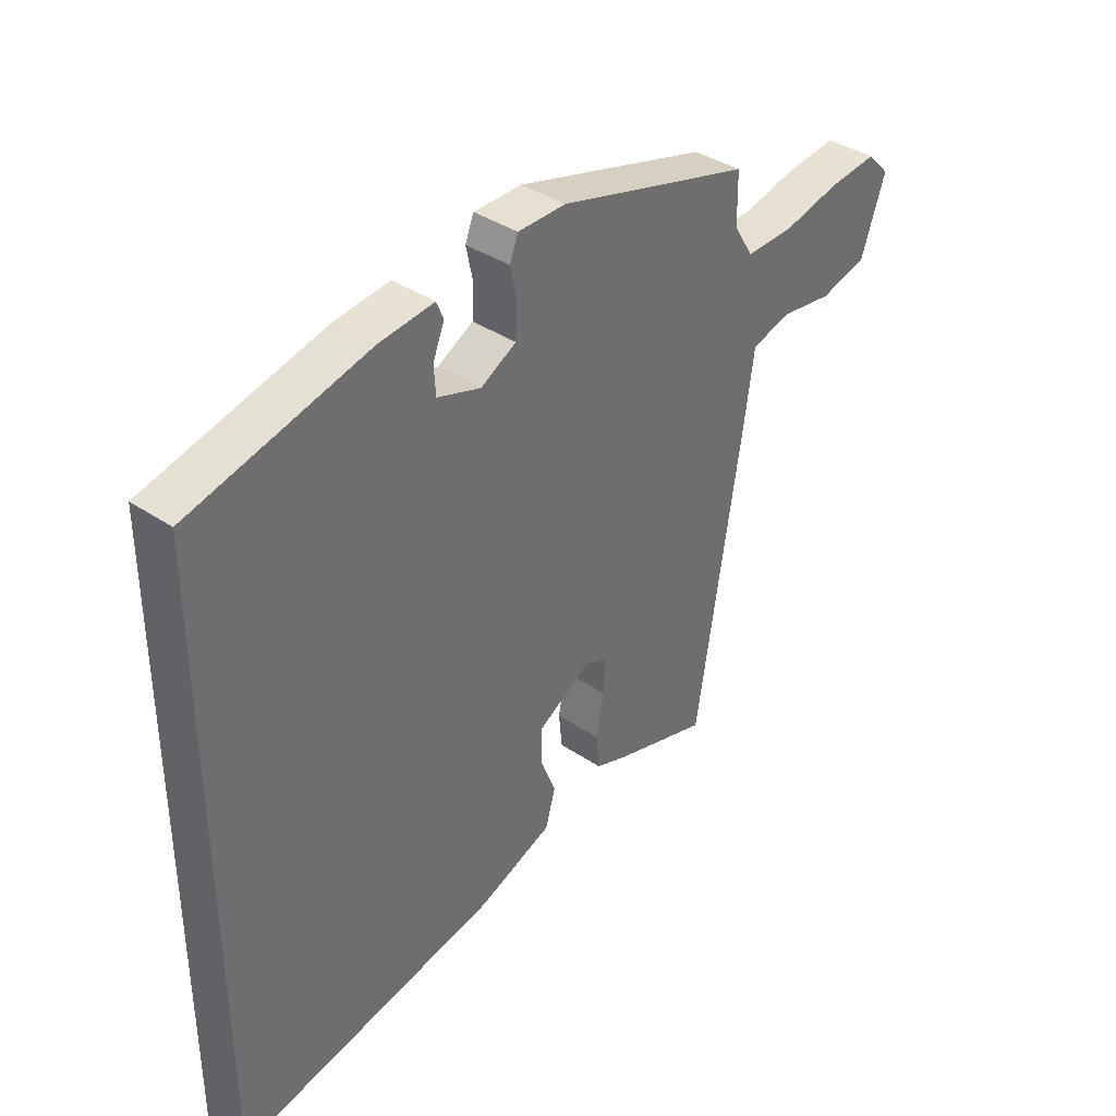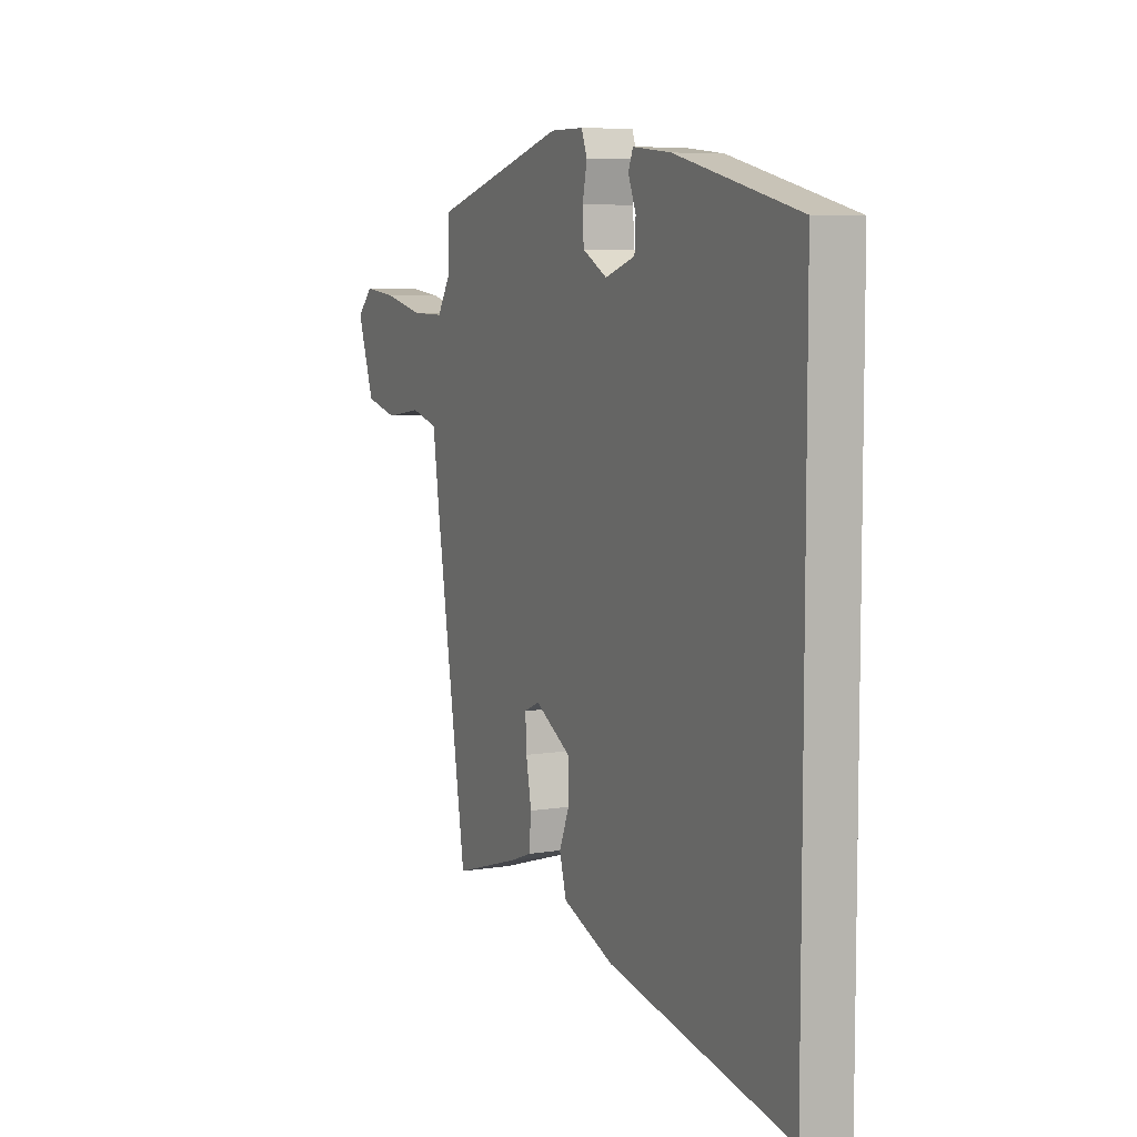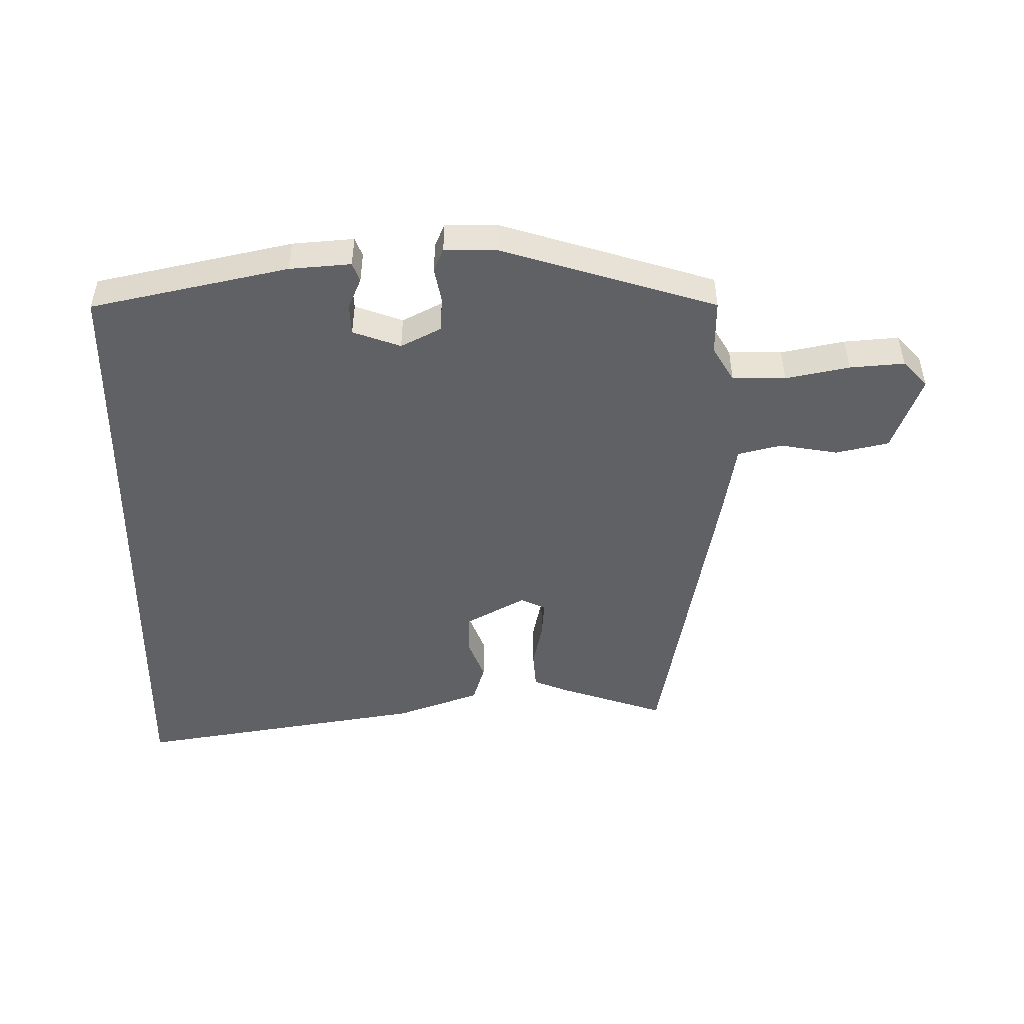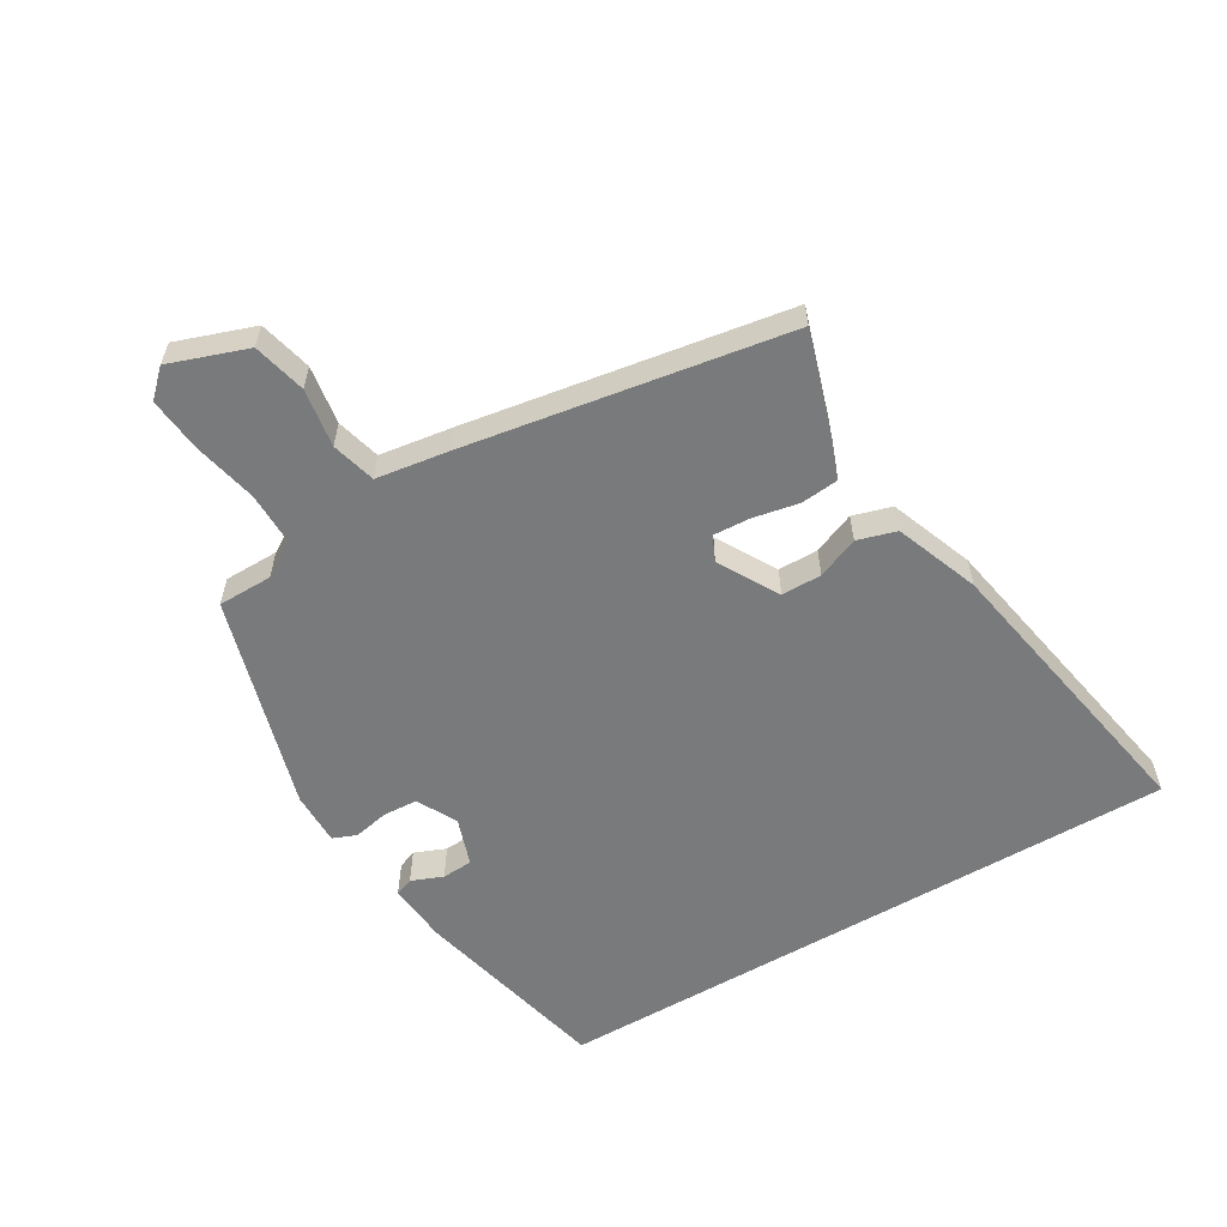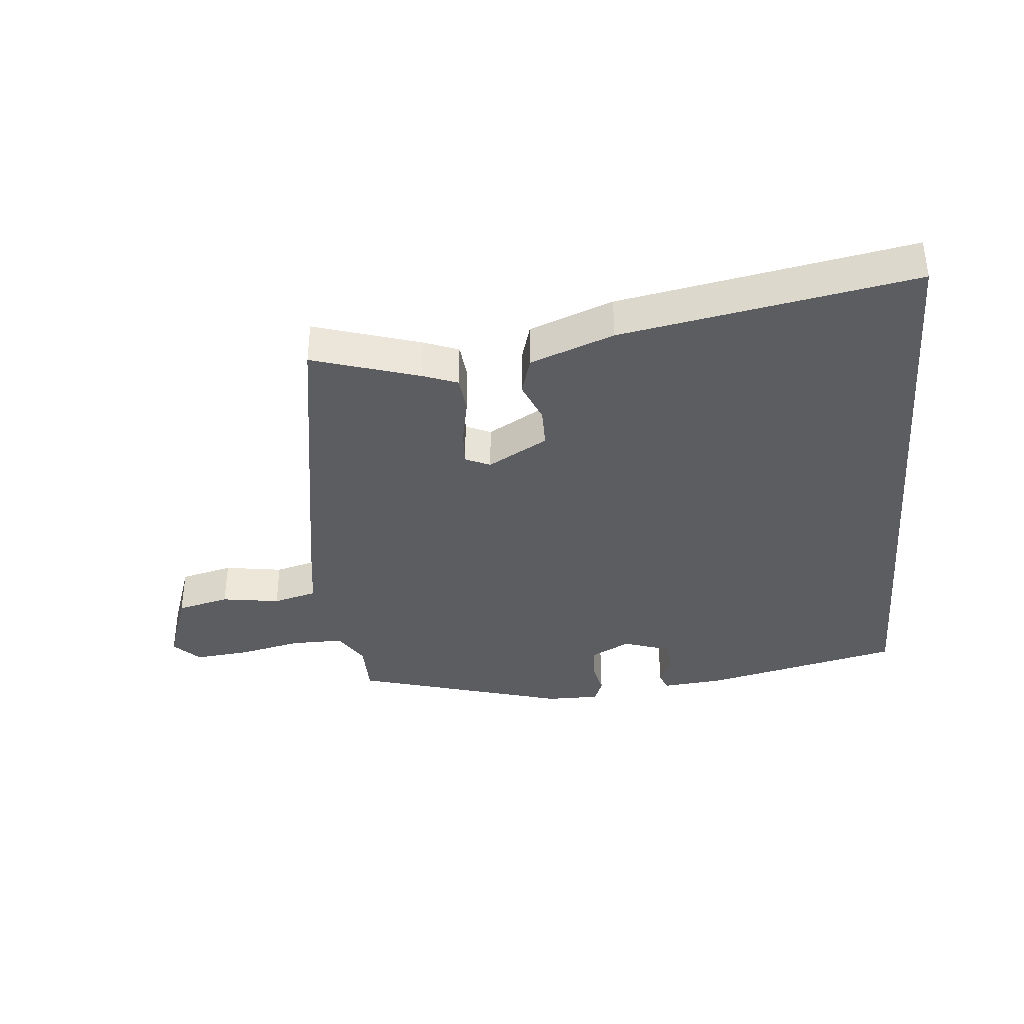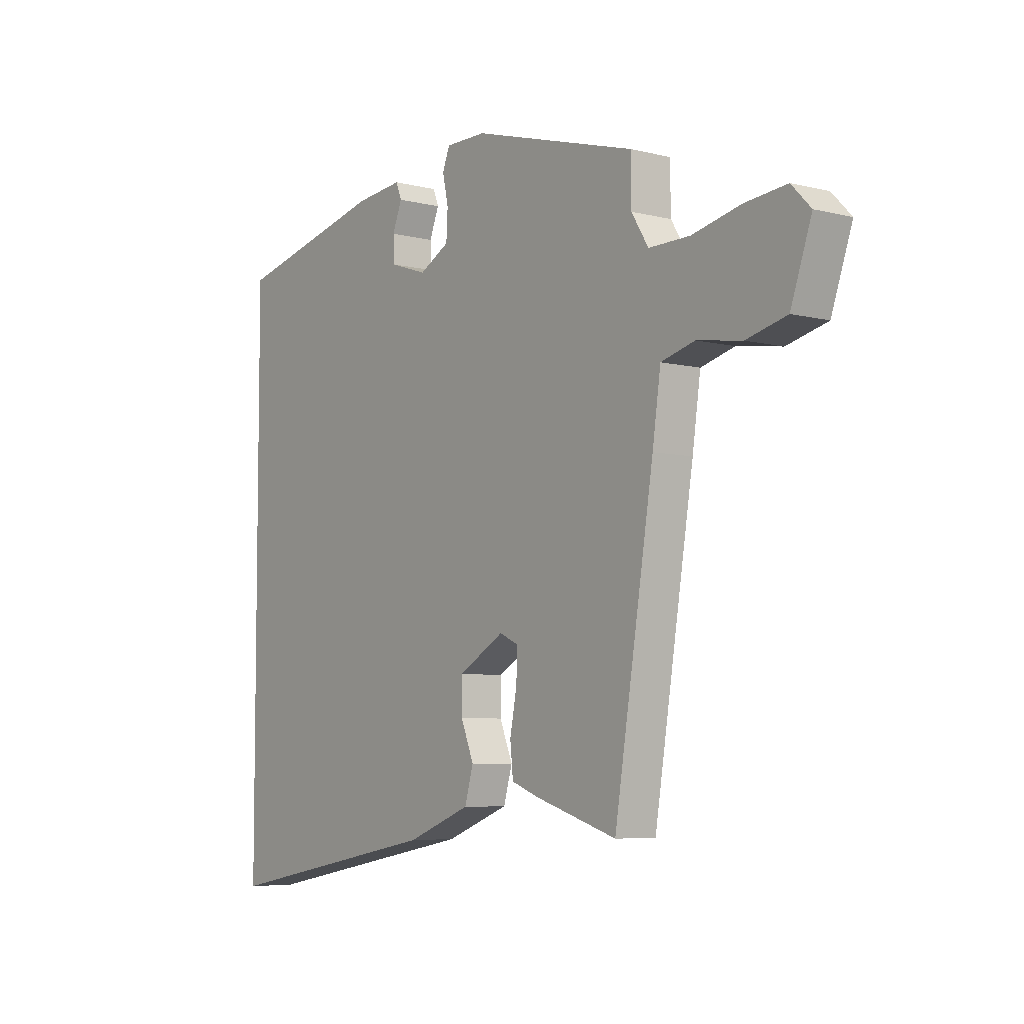
<metadata>
{"format":"obj","ext":"obj","renderer":"f3d","projection":"perspective","resolution":1024,"background":"white","views":[{"elev":37.8,"azim":-49.3,"up":"+Z"},{"elev":7.1,"azim":-115.3,"up":"+Z"},{"elev":-48.7,"azim":-0.7,"up":"+Y"},{"elev":-58.0,"azim":120.4,"up":"+Y"},{"elev":-37.1,"azim":-174.9,"up":"+Y"},{"elev":-6.2,"azim":53.3,"up":"+Z"}]}
</metadata>
<code>
v 0.441 0.07 -0.522
v 0.27 0.07 -0.469
v 0.214 0.07 -0.448
v 0.208 0.07 -0.388
v 0.222 0.07 -0.315
v 0.225 0.07 -0.256
v 0.185 0.07 -0.238
v 0.09 0.07 -0.293
v 0.09 0.07 -0.357
v 0.117 0.07 -0.423
v 0.099 0.07 -0.485
v -0.034 0.07 -0.536
v -0.5 0.07 -0.623
v -0.5 0.07 0.39
v -0.186 0.07 0.465
v -0.088 0.07 0.475
v -0.076 0.07 0.445
v -0.096 0.07 0.395
v -0.093 0.07 0.346
v -0.016 0.07 0.32
v 0.047 0.07 0.354
v 0.05 0.07 0.409
v 0.038 0.07 0.465
v 0.053 0.07 0.503
v 0.138 0.07 0.503
v 0.481 0.07 0.405
v 0.482 0.07 0.318
v 0.517 0.07 0.262
v 0.602 0.07 0.263
v 0.703 0.07 0.286
v 0.79 0.07 0.295
v 0.83 0.07 0.254
v 0.787 0.07 0.13
v 0.703 0.07 0.109
v 0.61 0.07 0.123
v 0.54 0.07 0.104
v 0.523 0.07 -0.014
v 0.441 0 -0.522
v 0.27 0 -0.469
v 0.214 0 -0.448
v 0.208 0 -0.388
v 0.222 0 -0.315
v 0.225 0 -0.256
v 0.185 0 -0.238
v 0.09 0 -0.293
v 0.09 0 -0.357
v 0.117 0 -0.423
v 0.099 0 -0.485
v -0.034 0 -0.536
v -0.5 0 -0.623
v -0.5 0 0.39
v -0.186 0 0.465
v -0.088 0 0.475
v -0.076 0 0.445
v -0.096 0 0.395
v -0.093 0 0.346
v -0.016 0 0.32
v 0.047 0 0.354
v 0.05 0 0.409
v 0.038 0 0.465
v 0.053 0 0.503
v 0.138 0 0.503
v 0.481 0 0.405
v 0.482 0 0.318
v 0.517 0 0.262
v 0.602 0 0.263
v 0.703 0 0.286
v 0.79 0 0.295
v 0.83 0 0.254
v 0.787 0 0.13
v 0.703 0 0.109
v 0.61 0 0.123
v 0.54 0 0.104
v 0.523 0 -0.014
f 3 4 5
f 2 3 5
f 1 2 5
f 37 1 5
f 36 37 5
f 33 34 35
f 32 33 35
f 31 32 35
f 30 31 35
f 29 30 35
f 28 29 35 36
f 36 5 6
f 28 36 6
f 27 28 6
f 26 27 6
f 25 26 6
f 24 25 6
f 23 24 6
f 22 23 6
f 16 17 18
f 15 16 18
f 14 15 18
f 14 18 19
f 12 13 14
f 11 12 14
f 10 11 14
f 9 10 14
f 14 19 20
f 9 14 20
f 8 9 20
f 21 22 6 7
f 7 8 20 21
f 42 41 40
f 42 40 39
f 42 39 38
f 42 38 74
f 42 74 73
f 72 71 70
f 72 70 69
f 72 69 68
f 72 68 67
f 72 67 66
f 73 72 66 65
f 43 42 73
f 43 73 65
f 43 65 64
f 43 64 63
f 43 63 62
f 43 62 61
f 43 61 60
f 43 60 59
f 55 54 53
f 55 53 52
f 55 52 51
f 56 55 51
f 51 50 49
f 51 49 48
f 51 48 47
f 51 47 46
f 57 56 51
f 57 51 46
f 57 46 45
f 44 43 59 58
f 58 57 45 44
f 1 38 39 2
f 2 39 40 3
f 3 40 41 4
f 4 41 42 5
f 5 42 43 6
f 6 43 44 7
f 7 44 45 8
f 8 45 46 9
f 9 46 47 10
f 10 47 48 11
f 11 48 49 12
f 12 49 50 13
f 13 50 51 14
f 14 51 52 15
f 15 52 53 16
f 16 53 54 17
f 17 54 55 18
f 18 55 56 19
f 19 56 57 20
f 20 57 58 21
f 21 58 59 22
f 22 59 60 23
f 23 60 61 24
f 24 61 62 25
f 25 62 63 26
f 26 63 64 27
f 27 64 65 28
f 28 65 66 29
f 29 66 67 30
f 30 67 68 31
f 31 68 69 32
f 32 69 70 33
f 33 70 71 34
f 34 71 72 35
f 35 72 73 36
f 36 73 74 37
f 37 74 38 1

</code>
